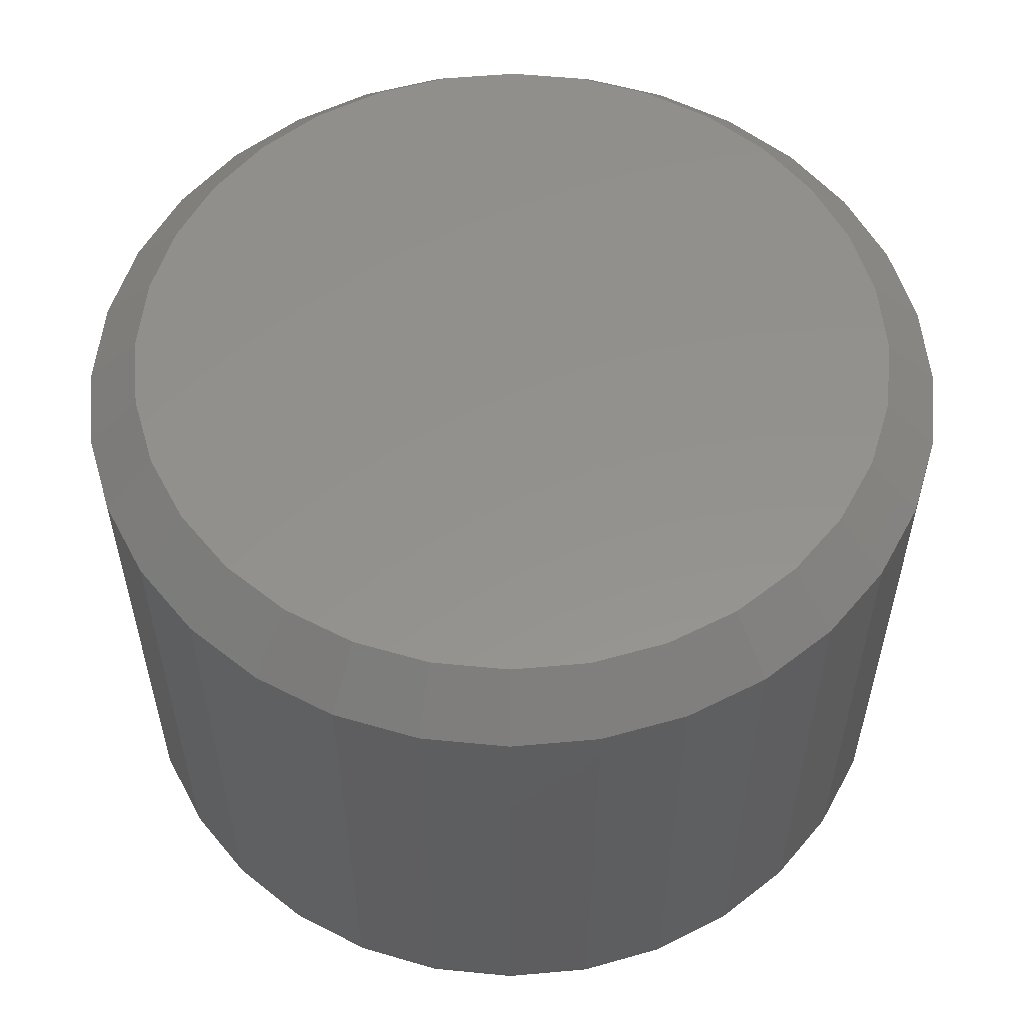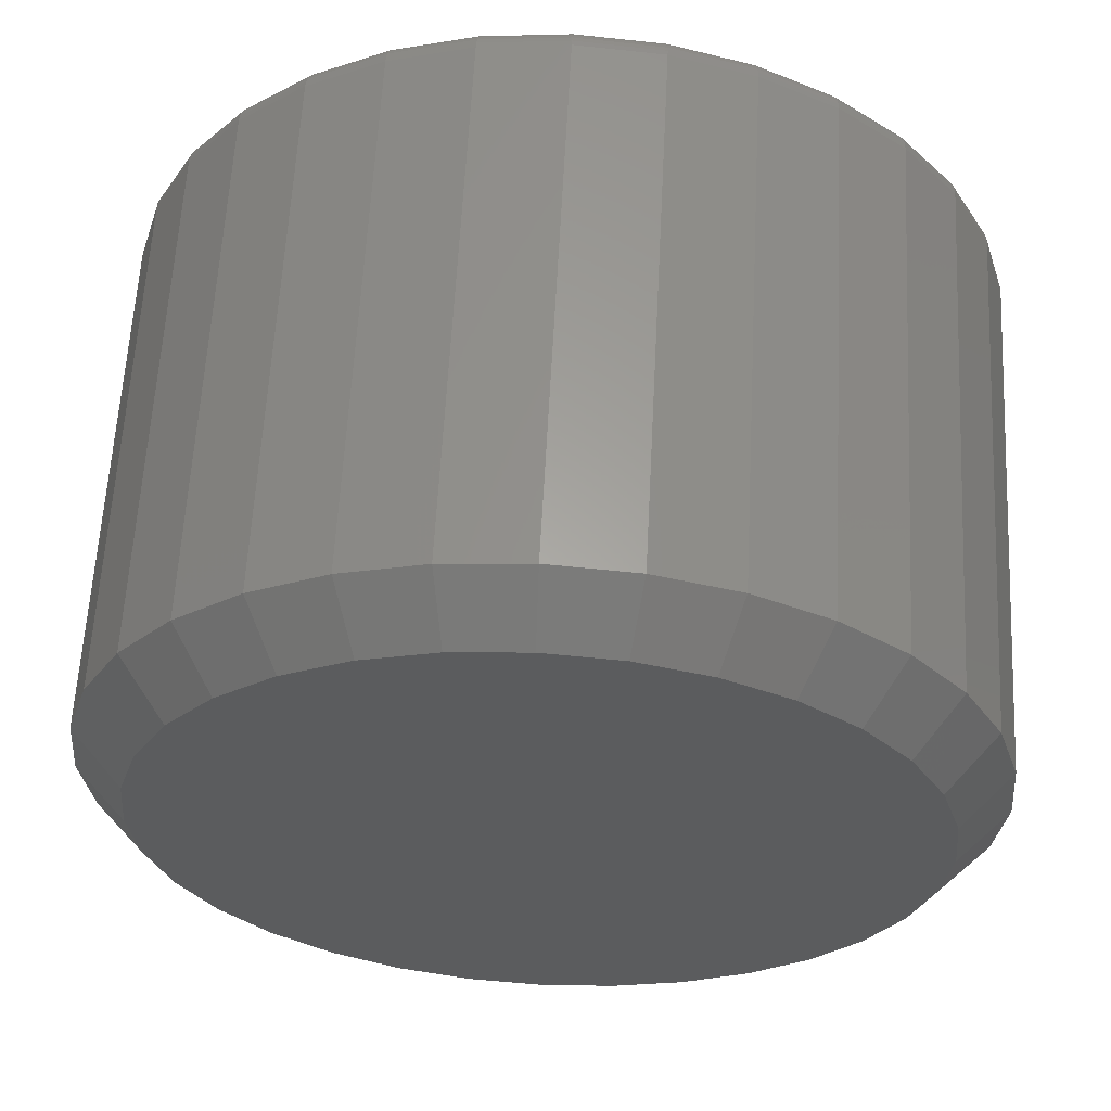
<metadata>
{"format":"stl","ext":"stl","renderer":"f3d","projection":"perspective","resolution":1024,"background":"white","views":[{"elev":55.5,"azim":11.5,"up":"+Y"},{"elev":61.1,"azim":-177.0,"up":"+Z"}]}
</metadata>
<code>
# stl→obj: 352 verts, 700 faces
v 0.2 -0.01562 -1.143e-16
v 0.2 -0.1719 -1.143e-16
v 0.1975 -0.01562 -0.02541
v 0.1975 -0.1719 -0.02541
v 0.1901 -0.01562 -0.04985
v 0.1901 -0.1719 -0.04985
v 0.178 -0.01562 -0.07237
v 0.178 -0.1719 -0.07237
v 0.1618 -0.01562 -0.09211
v 0.1618 -0.1719 -0.09211
v 0.1421 -0.01562 -0.1083
v 0.1421 -0.1719 -0.1083
v 0.1196 -0.01562 -0.1203
v 0.1196 -0.1719 -0.1203
v 0.09515 -0.01562 -0.1278
v 0.09515 -0.1719 -0.1278
v 0.06974 -0.01562 -0.1303
v 0.06974 -0.1719 -0.1303
v 0.04432 -0.01562 -0.1278
v 0.04432 -0.1719 -0.1278
v 0.01989 -0.01562 -0.1203
v 0.01989 -0.1719 -0.1203
v -0.002633 -0.01562 -0.1083
v -0.002633 -0.1719 -0.1083
v -0.02237 -0.01562 -0.09211
v -0.02237 -0.1719 -0.09211
v -0.03857 -0.01562 -0.07237
v -0.03857 -0.1719 -0.07237
v -0.05061 -0.01562 -0.04985
v -0.05061 -0.1719 -0.04985
v -0.05802 -0.01562 -0.02541
v -0.05802 -0.1719 -0.02541
v -0.06053 -0.01562 1.329e-17
v -0.06053 -0.1719 1.329e-17
v -0.05802 -0.01562 0.02541
v -0.05802 -0.1719 0.02541
v -0.05061 -0.01562 0.04985
v -0.05061 -0.1719 0.04985
v -0.03857 -0.01562 0.07237
v -0.03857 -0.1719 0.07237
v -0.02237 -0.01562 0.09211
v -0.02237 -0.1719 0.09211
v -0.002633 -0.01562 0.1083
v -0.002633 -0.1719 0.1083
v 0.01989 -0.01562 0.1203
v 0.01989 -0.1719 0.1203
v 0.04432 -0.01562 0.1278
v 0.04432 -0.1719 0.1278
v 0.06974 -0.01562 0.1303
v 0.06974 -0.1719 0.1303
v 0.09515 -0.01562 0.1278
v 0.09515 -0.1719 0.1278
v 0.1196 -0.01562 0.1203
v 0.1196 -0.1719 0.1203
v 0.1421 -0.01562 0.1083
v 0.1421 -0.1719 0.1083
v 0.1618 -0.01562 0.09211
v 0.1618 -0.1719 0.09211
v 0.178 -0.01562 0.07237
v 0.178 -0.1719 0.07237
v 0.1901 -0.01562 0.04985
v 0.1901 -0.1719 0.04985
v 0.1975 -0.01562 0.02541
v 0.1975 -0.1719 0.02541
v 0.04585 -0.1797 0.1201
v 0.09363 -0.1797 0.1201
v 0.06974 -0.1797 0.1225
v 0.02288 -0.1797 0.1131
v 0.1166 -0.1797 0.1131
v 0.001707 -0.1797 0.1018
v 0.1378 -0.1797 0.1018
v 0.1378 -0.1797 -0.1018
v 0.02288 -0.1797 -0.1131
v 0.1166 -0.1797 -0.1131
v 0.04585 -0.1797 -0.1201
v 0.09363 -0.1797 -0.1201
v 0.06974 -0.1797 -0.1225
v 0.1563 -0.1797 0.08659
v -0.01685 -0.1797 0.08659
v 0.1716 -0.1797 0.06803
v -0.03208 -0.1797 0.06803
v 0.1829 -0.1797 0.04686
v -0.04339 -0.1797 0.04686
v 0.1898 -0.1797 0.02389
v -0.05036 -0.1797 0.02389
v 0.1922 -0.1797 -5.929e-17
v -0.05271 -0.1797 6.97e-19
v 0.1898 -0.1797 -0.02389
v -0.05036 -0.1797 -0.02389
v 0.1829 -0.1797 -0.04686
v -0.04339 -0.1797 -0.04686
v 0.1716 -0.1797 -0.06803
v -0.03208 -0.1797 -0.06803
v 0.1563 -0.1797 -0.08659
v -0.01685 -0.1797 -0.08659
v 0.001707 -0.1797 -0.1018
v -0.05424 -0.1795 1.388e-17
v -0.05186 -0.1795 0.02419
v -0.0557 -0.1791 0
v -0.05329 -0.1791 0.02447
v -0.05705 -0.1784 6.939e-18
v -0.05462 -0.1784 0.02474
v -0.05824 -0.1774 6.939e-18
v -0.05578 -0.1774 0.02497
v -0.05921 -0.1762 6.939e-18
v -0.05673 -0.1762 0.02516
v -0.05993 -0.1749 6.939e-18
v -0.05744 -0.1749 0.0253
v -0.06038 -0.1734 6.939e-18
v -0.05788 -0.1734 0.02538
v 0.1913 -0.1795 0.02419
v 0.1937 -0.1795 -2.012e-16
v 0.1928 -0.1791 0.02447
v 0.1952 -0.1791 -2.082e-16
v 0.1941 -0.1784 0.02474
v 0.1965 -0.1784 -2.012e-16
v 0.1953 -0.1774 0.02497
v 0.1977 -0.1774 -2.012e-16
v 0.1962 -0.1762 0.02516
v 0.1987 -0.1762 -2.012e-16
v 0.1969 -0.1749 0.0253
v 0.1994 -0.1749 -2.012e-16
v 0.1973 -0.1734 0.02538
v 0.1998 -0.1734 -2.012e-16
v 0.1843 -0.1795 0.04744
v 0.1856 -0.1791 0.048
v 0.1869 -0.1784 0.04852
v 0.188 -0.1774 0.04897
v 0.1889 -0.1762 0.04935
v 0.1895 -0.1749 0.04962
v 0.1899 -0.1734 0.04979
v 0.1728 -0.1795 0.06888
v 0.174 -0.1791 0.06969
v 0.1752 -0.1784 0.07044
v 0.1761 -0.1774 0.0711
v 0.177 -0.1762 0.07164
v 0.1776 -0.1749 0.07204
v 0.1779 -0.1734 0.07229
v 0.1574 -0.1795 0.08766
v 0.1584 -0.1791 0.0887
v 0.1594 -0.1784 0.08965
v 0.1602 -0.1774 0.09049
v 0.1609 -0.1762 0.09118
v 0.1614 -0.1749 0.09169
v 0.1617 -0.1734 0.092
v 0.1386 -0.1795 0.1031
v 0.1394 -0.1791 0.1043
v 0.1402 -0.1784 0.1054
v 0.1408 -0.1774 0.1064
v 0.1414 -0.1762 0.1072
v 0.1418 -0.1749 0.1078
v 0.142 -0.1734 0.1082
v 0.1172 -0.1795 0.1145
v 0.1177 -0.1791 0.1159
v 0.1183 -0.1784 0.1171
v 0.1187 -0.1774 0.1182
v 0.1191 -0.1762 0.1191
v 0.1194 -0.1749 0.1198
v 0.1195 -0.1734 0.1202
v 0.09392 -0.1795 0.1216
v 0.09421 -0.1791 0.123
v 0.09447 -0.1784 0.1244
v 0.0947 -0.1774 0.1255
v 0.09489 -0.1762 0.1265
v 0.09503 -0.1749 0.1272
v 0.09512 -0.1734 0.1276
v 0.06974 -0.1795 0.124
v 0.06974 -0.1791 0.1254
v 0.06974 -0.1784 0.1268
v 0.06974 -0.1774 0.128
v 0.06974 -0.1762 0.1289
v 0.06974 -0.1749 0.1297
v 0.06974 -0.1734 0.1301
v 0.04555 -0.1795 0.1216
v 0.04526 -0.1791 0.123
v 0.045 -0.1784 0.1244
v 0.04477 -0.1774 0.1255
v 0.04458 -0.1762 0.1265
v 0.04444 -0.1749 0.1272
v 0.04435 -0.1734 0.1276
v 0.02229 -0.1795 0.1145
v 0.02173 -0.1791 0.1159
v 0.02122 -0.1784 0.1171
v 0.02076 -0.1774 0.1182
v 0.02039 -0.1762 0.1191
v 0.02011 -0.1749 0.1198
v 0.01994 -0.1734 0.1202
v 0.0008601 -0.1795 0.1031
v 4.591e-05 -0.1791 0.1043
v -0.0007045 -0.1784 0.1054
v -0.001362 -0.1774 0.1064
v -0.001902 -0.1762 0.1072
v -0.002303 -0.1749 0.1078
v -0.00255 -0.1734 0.1082
v -0.01793 -0.1795 0.08766
v -0.01896 -0.1791 0.0887
v -0.01992 -0.1784 0.08965
v -0.02076 -0.1774 0.09049
v -0.02144 -0.1762 0.09118
v -0.02195 -0.1749 0.09169
v -0.02227 -0.1734 0.092
v -0.03334 -0.1795 0.06888
v -0.03456 -0.1791 0.06969
v -0.03569 -0.1784 0.07044
v -0.03667 -0.1774 0.0711
v -0.03748 -0.1762 0.07164
v -0.03808 -0.1749 0.07204
v -0.03845 -0.1734 0.07229
v -0.0448 -0.1795 0.04744
v -0.04615 -0.1791 0.048
v -0.0474 -0.1784 0.04852
v -0.0485 -0.1774 0.04897
v -0.04939 -0.1762 0.04935
v -0.05006 -0.1749 0.04962
v -0.05047 -0.1734 0.04979
v 0.1913 -0.1795 -0.02419
v 0.1928 -0.1791 -0.02447
v 0.1941 -0.1784 -0.02474
v 0.1953 -0.1774 -0.02497
v 0.1962 -0.1762 -0.02516
v 0.1969 -0.1749 -0.0253
v 0.1973 -0.1734 -0.02538
v -0.05186 -0.1795 -0.02419
v -0.05329 -0.1791 -0.02447
v -0.05462 -0.1784 -0.02474
v -0.05578 -0.1774 -0.02497
v -0.05673 -0.1762 -0.02516
v -0.05744 -0.1749 -0.0253
v -0.05788 -0.1734 -0.02538
v -0.0448 -0.1795 -0.04744
v -0.04615 -0.1791 -0.048
v -0.0474 -0.1784 -0.04852
v -0.0485 -0.1774 -0.04897
v -0.04939 -0.1762 -0.04935
v -0.05006 -0.1749 -0.04962
v -0.05047 -0.1734 -0.04979
v -0.03334 -0.1795 -0.06888
v -0.03456 -0.1791 -0.06969
v -0.03569 -0.1784 -0.07044
v -0.03667 -0.1774 -0.0711
v -0.03748 -0.1762 -0.07164
v -0.03808 -0.1749 -0.07204
v -0.03845 -0.1734 -0.07229
v -0.01793 -0.1795 -0.08766
v -0.01896 -0.1791 -0.0887
v -0.01992 -0.1784 -0.08965
v -0.02076 -0.1774 -0.09049
v -0.02144 -0.1762 -0.09118
v -0.02195 -0.1749 -0.09169
v -0.02227 -0.1734 -0.092
v 0.0008601 -0.1795 -0.1031
v 4.591e-05 -0.1791 -0.1043
v -0.0007045 -0.1784 -0.1054
v -0.001362 -0.1774 -0.1064
v -0.001902 -0.1762 -0.1072
v -0.002303 -0.1749 -0.1078
v -0.00255 -0.1734 -0.1082
v 0.02229 -0.1795 -0.1145
v 0.02173 -0.1791 -0.1159
v 0.02122 -0.1784 -0.1171
v 0.02076 -0.1774 -0.1182
v 0.02039 -0.1762 -0.1191
v 0.02011 -0.1749 -0.1198
v 0.01994 -0.1734 -0.1202
v 0.04555 -0.1795 -0.1216
v 0.04526 -0.1791 -0.123
v 0.045 -0.1784 -0.1244
v 0.04477 -0.1774 -0.1255
v 0.04458 -0.1762 -0.1265
v 0.04444 -0.1749 -0.1272
v 0.04435 -0.1734 -0.1276
v 0.06974 -0.1795 -0.124
v 0.06974 -0.1791 -0.1254
v 0.06974 -0.1784 -0.1268
v 0.06974 -0.1774 -0.128
v 0.06974 -0.1762 -0.1289
v 0.06974 -0.1749 -0.1297
v 0.06974 -0.1734 -0.1301
v 0.09392 -0.1795 -0.1216
v 0.09421 -0.1791 -0.123
v 0.09447 -0.1784 -0.1244
v 0.0947 -0.1774 -0.1255
v 0.09489 -0.1762 -0.1265
v 0.09503 -0.1749 -0.1272
v 0.09512 -0.1734 -0.1276
v 0.1172 -0.1795 -0.1145
v 0.1177 -0.1791 -0.1159
v 0.1183 -0.1784 -0.1171
v 0.1187 -0.1774 -0.1182
v 0.1191 -0.1762 -0.1191
v 0.1194 -0.1749 -0.1198
v 0.1195 -0.1734 -0.1202
v 0.1386 -0.1795 -0.1031
v 0.1394 -0.1791 -0.1043
v 0.1402 -0.1784 -0.1054
v 0.1408 -0.1774 -0.1064
v 0.1414 -0.1762 -0.1072
v 0.1418 -0.1749 -0.1078
v 0.142 -0.1734 -0.1082
v 0.1574 -0.1795 -0.08766
v 0.1584 -0.1791 -0.0887
v 0.1594 -0.1784 -0.08965
v 0.1602 -0.1774 -0.09049
v 0.1609 -0.1762 -0.09118
v 0.1614 -0.1749 -0.09169
v 0.1617 -0.1734 -0.092
v 0.1728 -0.1795 -0.06888
v 0.174 -0.1791 -0.06969
v 0.1752 -0.1784 -0.07044
v 0.1761 -0.1774 -0.0711
v 0.177 -0.1762 -0.07164
v 0.1776 -0.1749 -0.07204
v 0.1779 -0.1734 -0.07229
v 0.1843 -0.1795 -0.04744
v 0.1856 -0.1791 -0.048
v 0.1869 -0.1784 -0.04852
v 0.188 -0.1774 -0.04897
v 0.1889 -0.1762 -0.04935
v 0.1895 -0.1749 -0.04962
v 0.1899 -0.1734 -0.04979
v 0.06974 7.713e-17 0.1146
v 0.0921 7.961e-17 0.1124
v 0.04737 7.465e-17 0.1124
v 0.02587 7.226e-17 0.1059
v 0.1136 8.2e-17 0.1059
v 0.006047 7.006e-17 0.09532
v 0.1334 8.42e-17 0.09532
v 0.1136 8.2e-17 -0.1059
v 0.02587 7.226e-17 -0.1059
v 0.1334 8.42e-17 -0.09532
v 0.04737 7.465e-17 -0.1124
v 0.0921 7.961e-17 -0.1124
v 0.06974 7.713e-17 -0.1146
v 0.006047 7.006e-17 -0.09532
v -0.01132 6.813e-17 -0.08106
v 0.1508 8.613e-17 -0.08106
v -0.02558 6.655e-17 -0.06369
v 0.1651 8.771e-17 -0.06369
v -0.03618 6.537e-17 -0.04387
v 0.1756 8.889e-17 -0.04387
v -0.0427 6.465e-17 -0.02236
v 0.1822 8.961e-17 -0.02236
v -0.0449 6.44e-17 -1.284e-17
v 0.1844 8.986e-17 -6.9e-17
v -0.0427 6.465e-17 0.02236
v 0.1822 8.961e-17 0.02236
v -0.03618 6.537e-17 0.04387
v 0.1756 8.889e-17 0.04387
v -0.02558 6.655e-17 0.06369
v 0.1651 8.771e-17 0.06369
v -0.01132 6.813e-17 0.08106
v 0.1508 8.613e-17 0.08106
f 1 2 3
f 3 2 4
f 3 4 5
f 5 4 6
f 5 6 7
f 7 6 8
f 7 8 9
f 9 8 10
f 9 10 11
f 11 10 12
f 11 12 13
f 13 12 14
f 13 14 15
f 15 14 16
f 15 16 17
f 17 16 18
f 17 18 19
f 19 18 20
f 19 20 21
f 21 20 22
f 21 22 23
f 23 22 24
f 23 24 25
f 25 24 26
f 25 26 27
f 27 26 28
f 27 28 29
f 29 28 30
f 29 30 31
f 31 30 32
f 31 32 33
f 33 32 34
f 33 34 35
f 35 34 36
f 35 36 37
f 37 36 38
f 37 38 39
f 39 38 40
f 39 40 41
f 41 40 42
f 41 42 43
f 43 42 44
f 43 44 45
f 45 44 46
f 45 46 47
f 47 46 48
f 47 48 49
f 49 48 50
f 49 50 51
f 51 50 52
f 51 52 53
f 53 52 54
f 53 54 55
f 55 54 56
f 55 56 57
f 57 56 58
f 57 58 59
f 59 58 60
f 59 60 61
f 61 60 62
f 61 62 63
f 63 62 64
f 63 64 1
f 1 64 2
f 65 66 67
f 66 65 68
f 66 68 69
f 69 68 70
f 69 70 71
f 72 73 74
f 74 73 75
f 74 75 76
f 76 75 77
f 71 70 78
f 78 70 79
f 78 79 80
f 80 79 81
f 80 81 82
f 82 81 83
f 82 83 84
f 84 83 85
f 84 85 86
f 86 85 87
f 86 87 88
f 88 87 89
f 88 89 90
f 90 89 91
f 90 91 92
f 92 91 93
f 92 93 94
f 94 93 95
f 94 95 72
f 72 95 96
f 72 96 73
f 87 85 97
f 97 85 98
f 97 98 99
f 99 98 100
f 99 100 101
f 101 100 102
f 101 102 103
f 103 102 104
f 103 104 105
f 105 104 106
f 105 106 107
f 107 106 108
f 107 108 109
f 109 108 110
f 109 110 34
f 34 110 36
f 84 86 111
f 111 86 112
f 111 112 113
f 113 112 114
f 113 114 115
f 115 114 116
f 115 116 117
f 117 116 118
f 117 118 119
f 119 118 120
f 119 120 121
f 121 120 122
f 121 122 123
f 123 122 124
f 123 124 64
f 64 124 2
f 82 84 125
f 125 84 111
f 125 111 126
f 126 111 113
f 126 113 127
f 127 113 115
f 127 115 128
f 128 115 117
f 128 117 129
f 129 117 119
f 129 119 130
f 130 119 121
f 130 121 131
f 131 121 123
f 131 123 62
f 62 123 64
f 80 82 132
f 132 82 125
f 132 125 133
f 133 125 126
f 133 126 134
f 134 126 127
f 134 127 135
f 135 127 128
f 135 128 136
f 136 128 129
f 136 129 137
f 137 129 130
f 137 130 138
f 138 130 131
f 138 131 60
f 60 131 62
f 78 80 139
f 139 80 132
f 139 132 140
f 140 132 133
f 140 133 141
f 141 133 134
f 141 134 142
f 142 134 135
f 142 135 143
f 143 135 136
f 143 136 144
f 144 136 137
f 144 137 145
f 145 137 138
f 145 138 58
f 58 138 60
f 71 78 146
f 146 78 139
f 146 139 147
f 147 139 140
f 147 140 148
f 148 140 141
f 148 141 149
f 149 141 142
f 149 142 150
f 150 142 143
f 150 143 151
f 151 143 144
f 151 144 152
f 152 144 145
f 152 145 56
f 56 145 58
f 69 71 153
f 153 71 146
f 153 146 154
f 154 146 147
f 154 147 155
f 155 147 148
f 155 148 156
f 156 148 149
f 156 149 157
f 157 149 150
f 157 150 158
f 158 150 151
f 158 151 159
f 159 151 152
f 159 152 54
f 54 152 56
f 66 69 160
f 160 69 153
f 160 153 161
f 161 153 154
f 161 154 162
f 162 154 155
f 162 155 163
f 163 155 156
f 163 156 164
f 164 156 157
f 164 157 165
f 165 157 158
f 165 158 166
f 166 158 159
f 166 159 52
f 52 159 54
f 67 66 167
f 167 66 160
f 167 160 168
f 168 160 161
f 168 161 169
f 169 161 162
f 169 162 170
f 170 162 163
f 170 163 171
f 171 163 164
f 171 164 172
f 172 164 165
f 172 165 173
f 173 165 166
f 173 166 50
f 50 166 52
f 65 67 174
f 174 67 167
f 174 167 175
f 175 167 168
f 175 168 176
f 176 168 169
f 176 169 177
f 177 169 170
f 177 170 178
f 178 170 171
f 178 171 179
f 179 171 172
f 179 172 180
f 180 172 173
f 180 173 48
f 48 173 50
f 68 65 181
f 181 65 174
f 181 174 182
f 182 174 175
f 182 175 183
f 183 175 176
f 183 176 184
f 184 176 177
f 184 177 185
f 185 177 178
f 185 178 186
f 186 178 179
f 186 179 187
f 187 179 180
f 187 180 46
f 46 180 48
f 70 68 188
f 188 68 181
f 188 181 189
f 189 181 182
f 189 182 190
f 190 182 183
f 190 183 191
f 191 183 184
f 191 184 192
f 192 184 185
f 192 185 193
f 193 185 186
f 193 186 194
f 194 186 187
f 194 187 44
f 44 187 46
f 79 70 195
f 195 70 188
f 195 188 196
f 196 188 189
f 196 189 197
f 197 189 190
f 197 190 198
f 198 190 191
f 198 191 199
f 199 191 192
f 199 192 200
f 200 192 193
f 200 193 201
f 201 193 194
f 201 194 42
f 42 194 44
f 81 79 202
f 202 79 195
f 202 195 203
f 203 195 196
f 203 196 204
f 204 196 197
f 204 197 205
f 205 197 198
f 205 198 206
f 206 198 199
f 206 199 207
f 207 199 200
f 207 200 208
f 208 200 201
f 208 201 40
f 40 201 42
f 83 81 209
f 209 81 202
f 209 202 210
f 210 202 203
f 210 203 211
f 211 203 204
f 211 204 212
f 212 204 205
f 212 205 213
f 213 205 206
f 213 206 214
f 214 206 207
f 214 207 215
f 215 207 208
f 215 208 38
f 38 208 40
f 85 83 98
f 98 83 209
f 98 209 100
f 100 209 210
f 100 210 102
f 102 210 211
f 102 211 104
f 104 211 212
f 104 212 106
f 106 212 213
f 106 213 108
f 108 213 214
f 108 214 110
f 110 214 215
f 110 215 36
f 36 215 38
f 86 88 112
f 112 88 216
f 112 216 114
f 114 216 217
f 114 217 116
f 116 217 218
f 116 218 118
f 118 218 219
f 118 219 120
f 120 219 220
f 120 220 122
f 122 220 221
f 122 221 124
f 124 221 222
f 124 222 2
f 2 222 4
f 89 87 223
f 223 87 97
f 223 97 224
f 224 97 99
f 224 99 225
f 225 99 101
f 225 101 226
f 226 101 103
f 226 103 227
f 227 103 105
f 227 105 228
f 228 105 107
f 228 107 229
f 229 107 109
f 229 109 32
f 32 109 34
f 91 89 230
f 230 89 223
f 230 223 231
f 231 223 224
f 231 224 232
f 232 224 225
f 232 225 233
f 233 225 226
f 233 226 234
f 234 226 227
f 234 227 235
f 235 227 228
f 235 228 236
f 236 228 229
f 236 229 30
f 30 229 32
f 93 91 237
f 237 91 230
f 237 230 238
f 238 230 231
f 238 231 239
f 239 231 232
f 239 232 240
f 240 232 233
f 240 233 241
f 241 233 234
f 241 234 242
f 242 234 235
f 242 235 243
f 243 235 236
f 243 236 28
f 28 236 30
f 95 93 244
f 244 93 237
f 244 237 245
f 245 237 238
f 245 238 246
f 246 238 239
f 246 239 247
f 247 239 240
f 247 240 248
f 248 240 241
f 248 241 249
f 249 241 242
f 249 242 250
f 250 242 243
f 250 243 26
f 26 243 28
f 96 95 251
f 251 95 244
f 251 244 252
f 252 244 245
f 252 245 253
f 253 245 246
f 253 246 254
f 254 246 247
f 254 247 255
f 255 247 248
f 255 248 256
f 256 248 249
f 256 249 257
f 257 249 250
f 257 250 24
f 24 250 26
f 73 96 258
f 258 96 251
f 258 251 259
f 259 251 252
f 259 252 260
f 260 252 253
f 260 253 261
f 261 253 254
f 261 254 262
f 262 254 255
f 262 255 263
f 263 255 256
f 263 256 264
f 264 256 257
f 264 257 22
f 22 257 24
f 75 73 265
f 265 73 258
f 265 258 266
f 266 258 259
f 266 259 267
f 267 259 260
f 267 260 268
f 268 260 261
f 268 261 269
f 269 261 262
f 269 262 270
f 270 262 263
f 270 263 271
f 271 263 264
f 271 264 20
f 20 264 22
f 77 75 272
f 272 75 265
f 272 265 273
f 273 265 266
f 273 266 274
f 274 266 267
f 274 267 275
f 275 267 268
f 275 268 276
f 276 268 269
f 276 269 277
f 277 269 270
f 277 270 278
f 278 270 271
f 278 271 18
f 18 271 20
f 76 77 279
f 279 77 272
f 279 272 280
f 280 272 273
f 280 273 281
f 281 273 274
f 281 274 282
f 282 274 275
f 282 275 283
f 283 275 276
f 283 276 284
f 284 276 277
f 284 277 285
f 285 277 278
f 285 278 16
f 16 278 18
f 74 76 286
f 286 76 279
f 286 279 287
f 287 279 280
f 287 280 288
f 288 280 281
f 288 281 289
f 289 281 282
f 289 282 290
f 290 282 283
f 290 283 291
f 291 283 284
f 291 284 292
f 292 284 285
f 292 285 14
f 14 285 16
f 72 74 293
f 293 74 286
f 293 286 294
f 294 286 287
f 294 287 295
f 295 287 288
f 295 288 296
f 296 288 289
f 296 289 297
f 297 289 290
f 297 290 298
f 298 290 291
f 298 291 299
f 299 291 292
f 299 292 12
f 12 292 14
f 94 72 300
f 300 72 293
f 300 293 301
f 301 293 294
f 301 294 302
f 302 294 295
f 302 295 303
f 303 295 296
f 303 296 304
f 304 296 297
f 304 297 305
f 305 297 298
f 305 298 306
f 306 298 299
f 306 299 10
f 10 299 12
f 92 94 307
f 307 94 300
f 307 300 308
f 308 300 301
f 308 301 309
f 309 301 302
f 309 302 310
f 310 302 303
f 310 303 311
f 311 303 304
f 311 304 312
f 312 304 305
f 312 305 313
f 313 305 306
f 313 306 8
f 8 306 10
f 90 92 314
f 314 92 307
f 314 307 315
f 315 307 308
f 315 308 316
f 316 308 309
f 316 309 317
f 317 309 310
f 317 310 318
f 318 310 311
f 318 311 319
f 319 311 312
f 319 312 320
f 320 312 313
f 320 313 6
f 6 313 8
f 88 90 216
f 216 90 314
f 216 314 217
f 217 314 315
f 217 315 218
f 218 315 316
f 218 316 219
f 219 316 317
f 219 317 220
f 220 317 318
f 220 318 221
f 221 318 319
f 221 319 222
f 222 319 320
f 222 320 4
f 4 320 6
f 321 322 323
f 324 323 322
f 325 324 322
f 326 324 325
f 327 326 325
f 328 329 330
f 331 329 328
f 332 331 328
f 333 331 332
f 329 334 330
f 330 334 335
f 330 335 336
f 336 335 337
f 336 337 338
f 338 337 339
f 338 339 340
f 340 339 341
f 340 341 342
f 342 341 343
f 342 343 344
f 344 343 345
f 344 345 346
f 346 345 347
f 346 347 348
f 348 347 349
f 348 349 350
f 350 349 351
f 350 351 352
f 352 351 326
f 352 326 327
f 49 322 321
f 321 47 49
f 327 55 352
f 352 55 57
f 352 57 350
f 350 57 59
f 350 59 348
f 348 59 61
f 348 61 346
f 346 61 63
f 346 63 344
f 344 63 1
f 43 326 41
f 41 326 351
f 41 351 39
f 39 351 349
f 39 349 37
f 37 349 347
f 37 347 35
f 35 347 345
f 35 345 33
f 33 345 343
f 55 327 53
f 53 327 325
f 53 325 51
f 51 325 322
f 51 322 49
f 326 43 324
f 324 43 45
f 324 45 323
f 323 45 47
f 323 47 321
f 17 331 333
f 333 15 17
f 334 23 335
f 335 23 25
f 335 25 337
f 337 25 27
f 337 27 339
f 339 27 29
f 339 29 341
f 341 29 31
f 341 31 343
f 343 31 33
f 11 330 9
f 9 330 336
f 9 336 7
f 7 336 338
f 7 338 5
f 5 338 340
f 5 340 3
f 3 340 342
f 3 342 1
f 1 342 344
f 23 334 21
f 21 334 329
f 21 329 19
f 19 329 331
f 19 331 17
f 330 11 328
f 328 11 13
f 328 13 332
f 332 13 15
f 332 15 333

</code>
